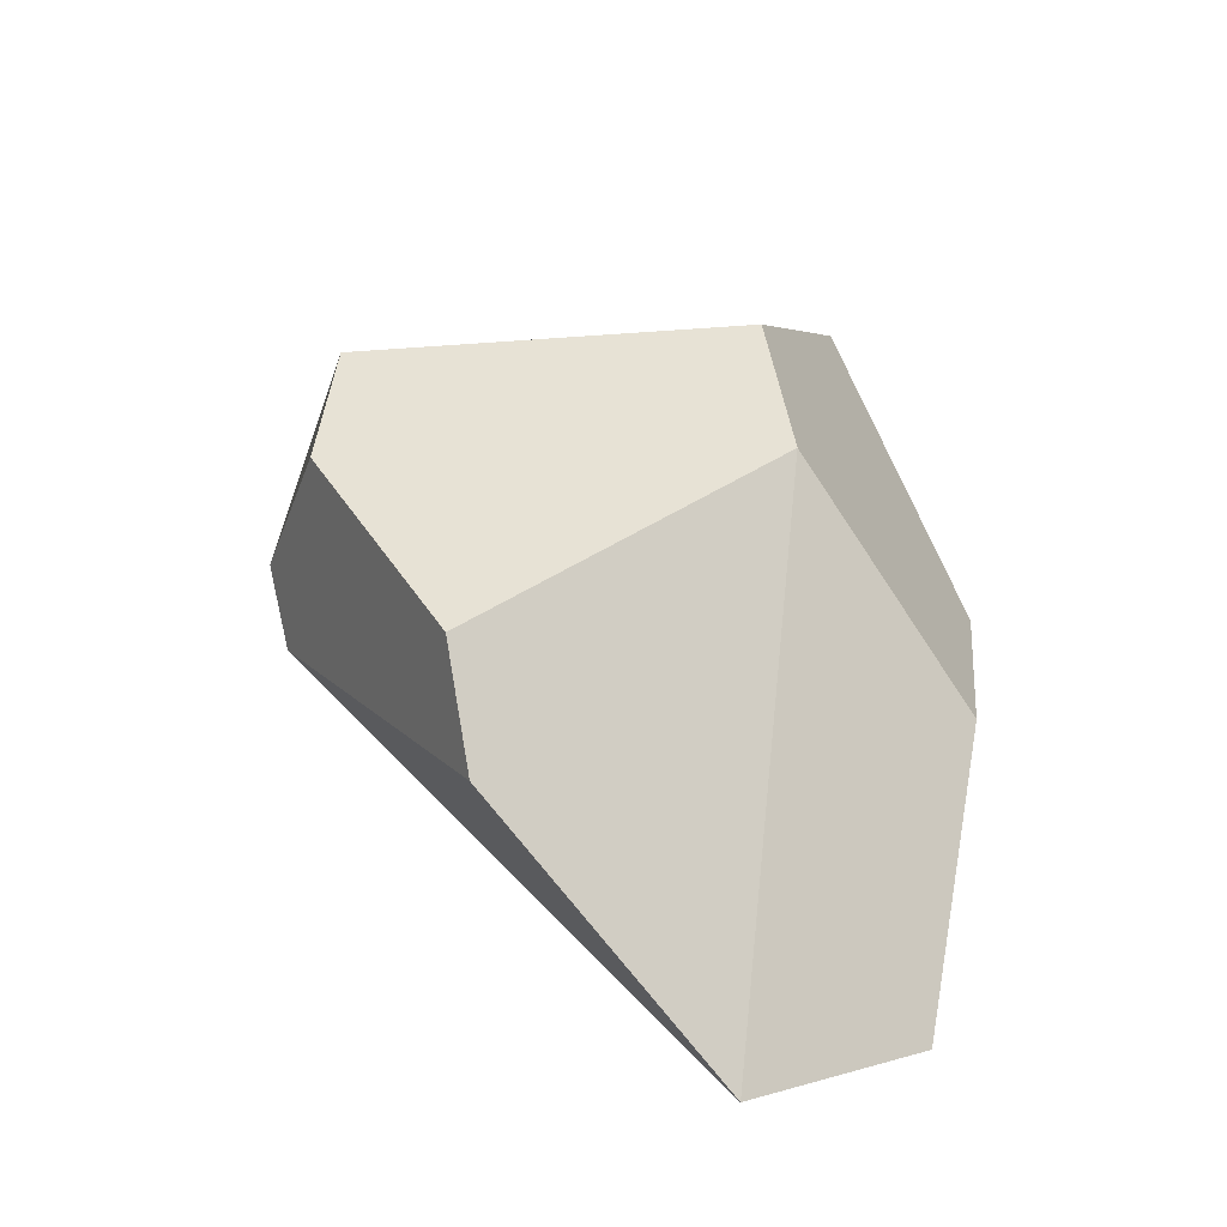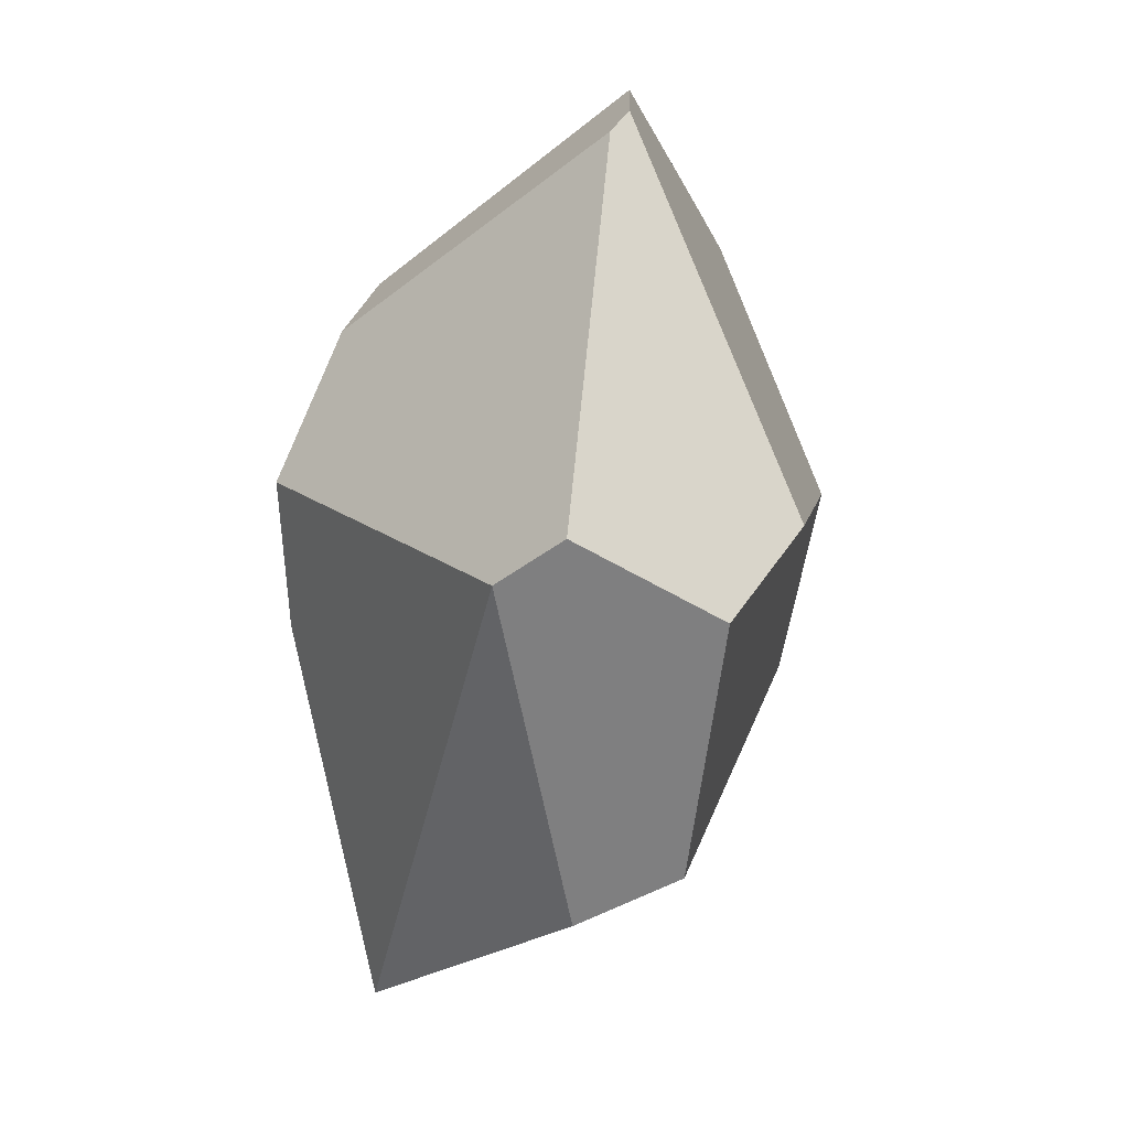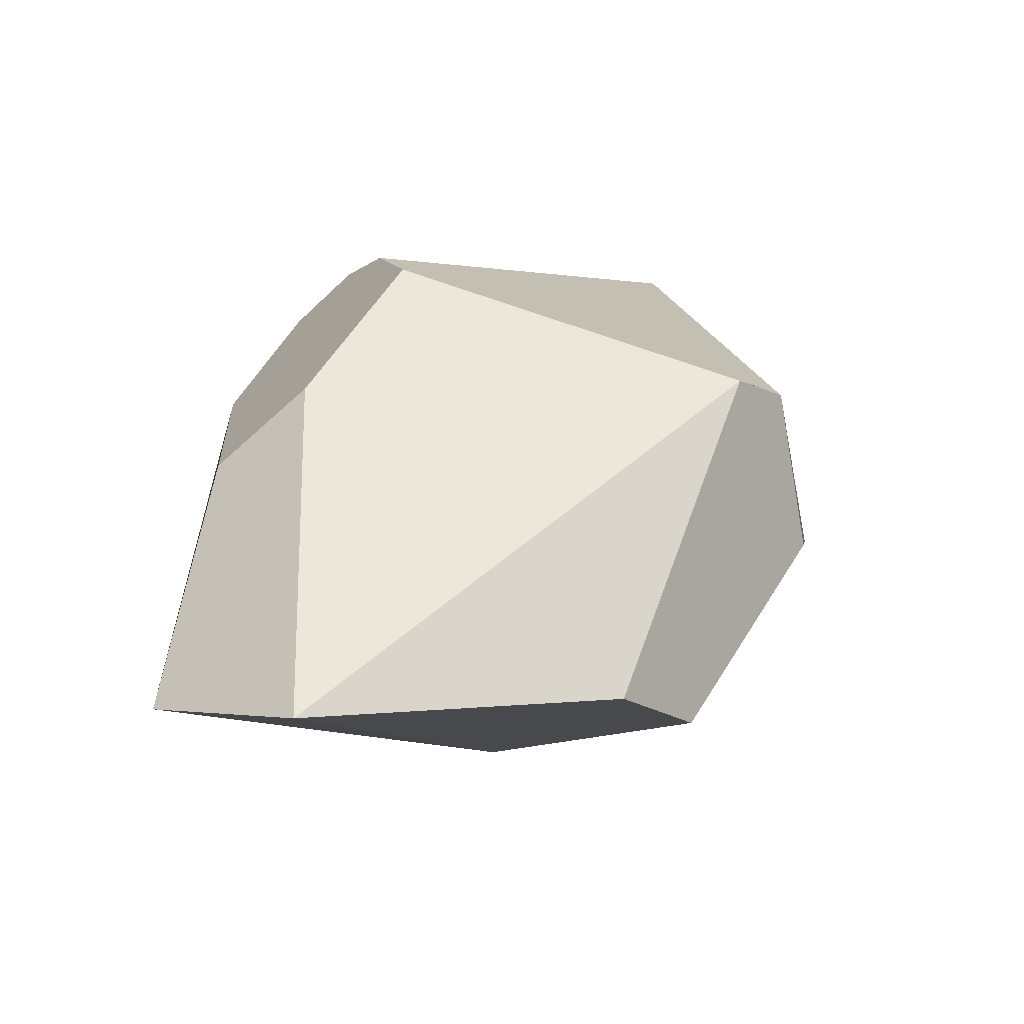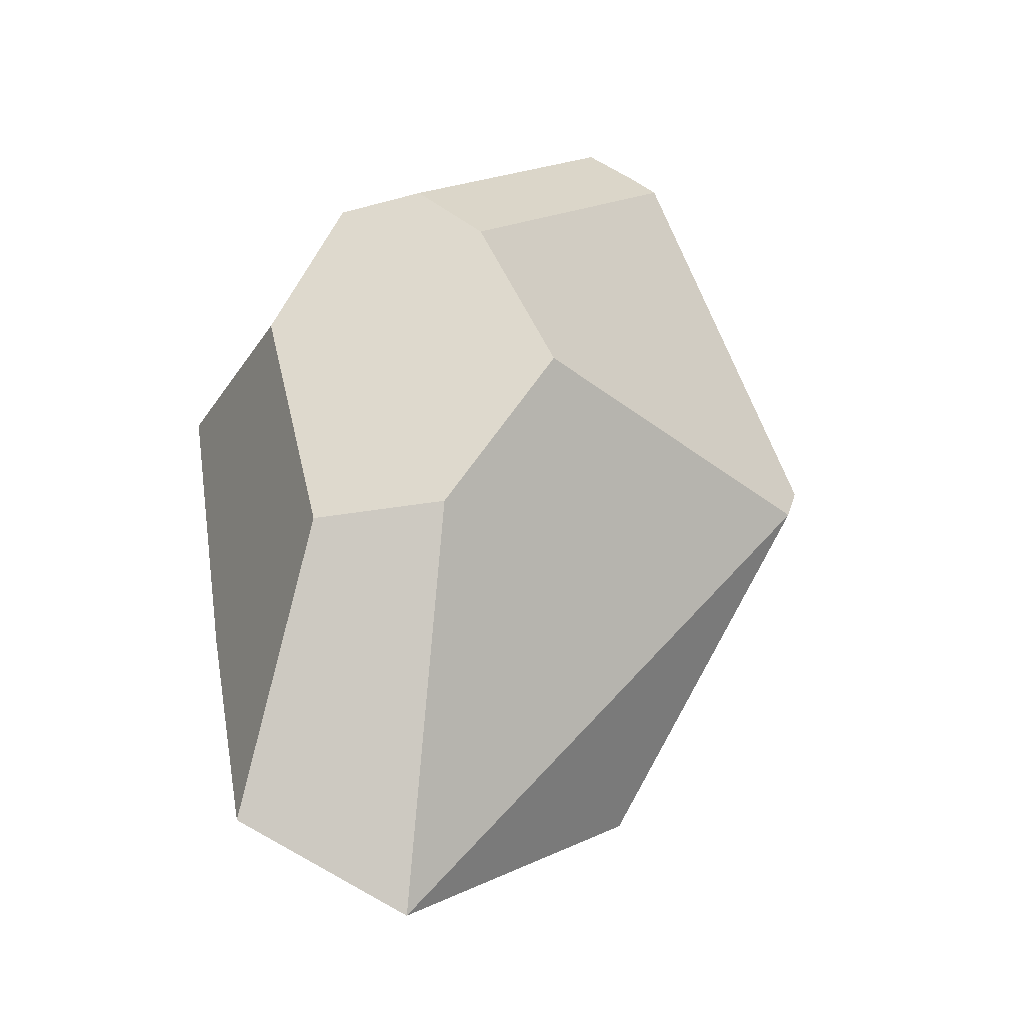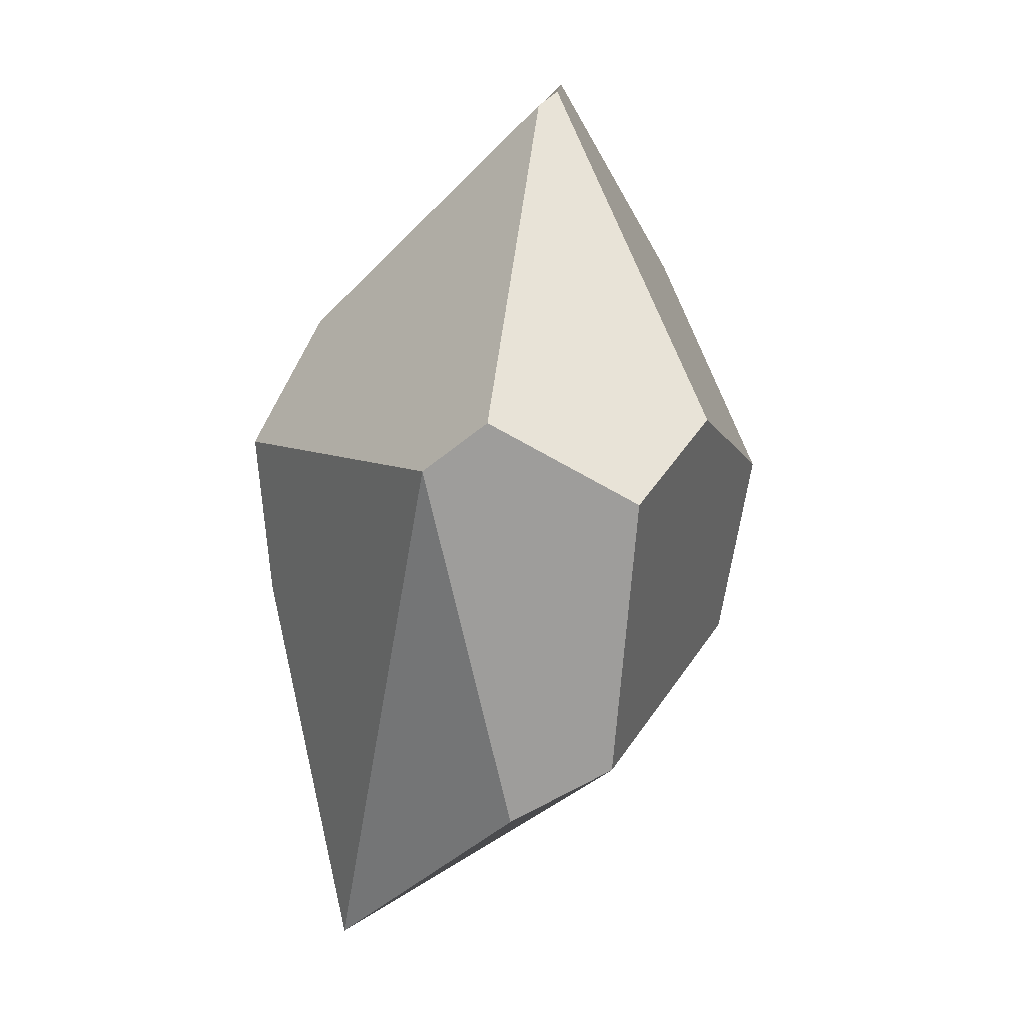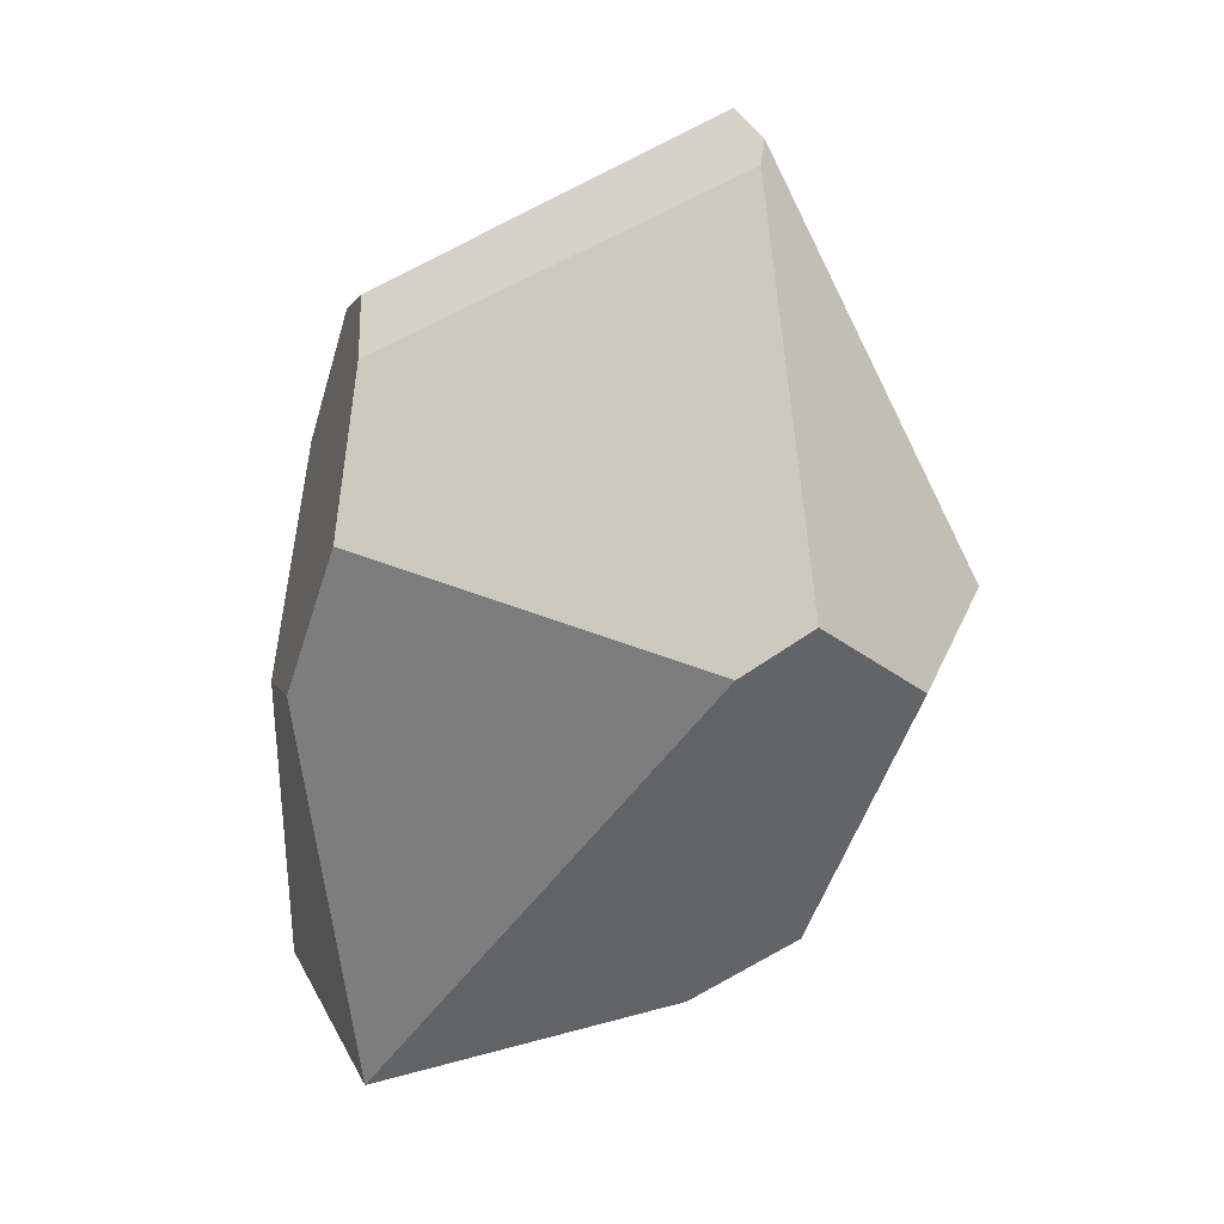
<metadata>
{"format":"obj","ext":"obj","renderer":"f3d","projection":"perspective","resolution":1024,"background":"white","views":[{"elev":-63.7,"azim":-54.7,"up":"+Z"},{"elev":1.4,"azim":-138.7,"up":"+Z"},{"elev":-51.2,"azim":157.0,"up":"+Z"},{"elev":-14.8,"azim":125.0,"up":"+Z"},{"elev":-10.1,"azim":-134.1,"up":"+Z"},{"elev":9.0,"azim":-170.3,"up":"+Z"}]}
</metadata>
<code>
o small_rock
v -0.1551 0.1544 5.227
v 0.177 0.04359 4.681
v 0.1721 0.09937 4.88
v 0.1583 0.04407 5.032
v 0.0994 0.1296 5.133
v -0.04551 -0.05071 5.197
v -0.1328 0.1276 5.246
v 0.1229 0.07833 5.122
v 0.08898 0.1769 5.095
v -0.2009 0.2677 4.953
v -0.1552 0.1736 5.211
v -0.1797 0.1279 4.731
v -0.2864 0.1448 4.961
v -0.2585 0.1828 4.901
v 0.1046 0.1304 4.619
v 0.1365 0.1825 4.887
v -0.1559 0.285 4.925
v 0.08914 0.2388 4.989
v -0.1116 0.16 4.696
v -0.04975 -0.0782 5.164
v 0.1088 -0.06913 4.99
v 0.08692 -0.06366 4.827
v -0.1452 -0.07333 4.981
v -0.1114 -0.06823 4.856
f 5 7 6 8
f 24 22 21 20 23
f 15 16 3 2
f 13 1 11 10 14
f 1 7 5 9 11
f 16 18 9 5 8 4 3
f 20 6 7 1 13 23
f 10 11 9 18 17
f 12 14 10 17 19
f 18 16 15 17
f 24 15 2 22
f 14 12 24 23 13
f 2 3 4 21 22
f 4 8 6 20 21
f 15 24 12 19
f 17 15 19

</code>
